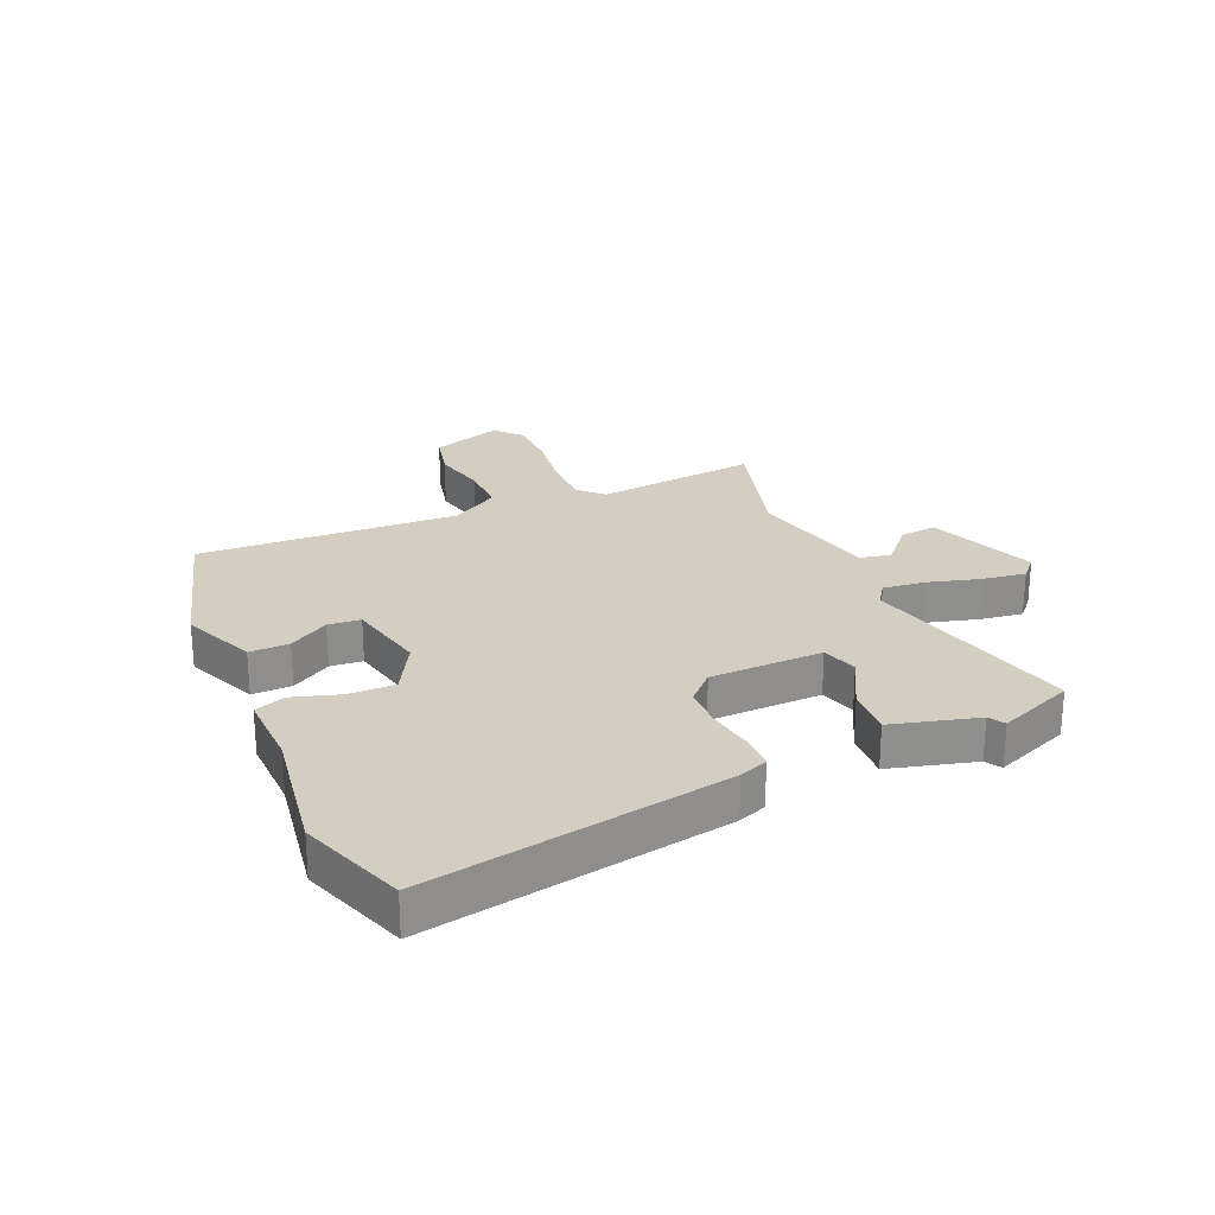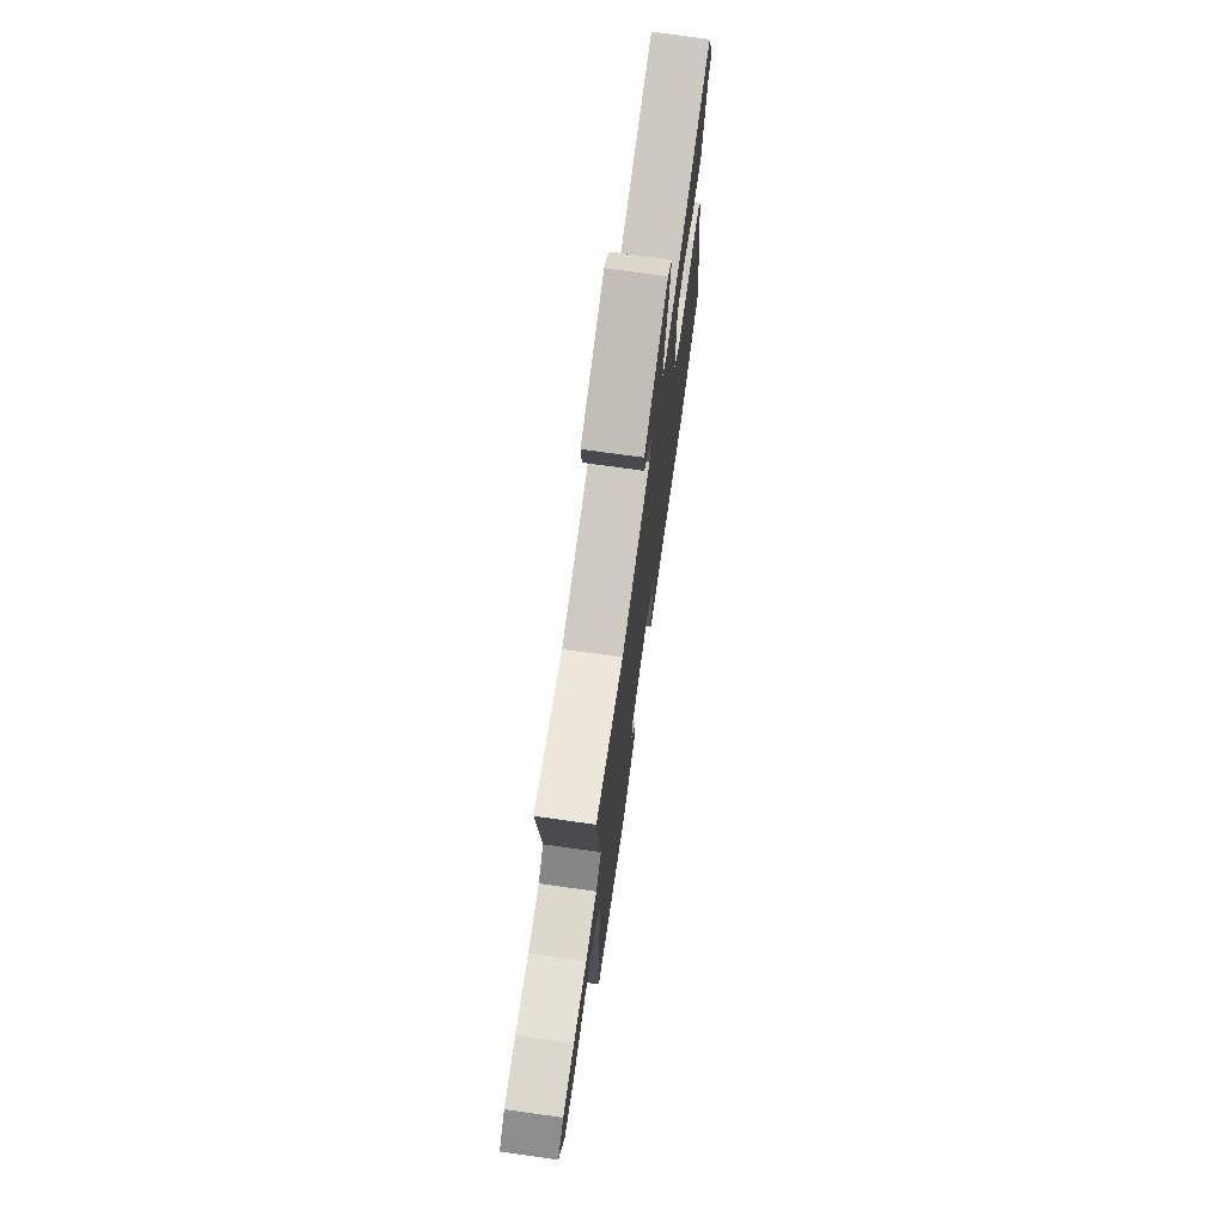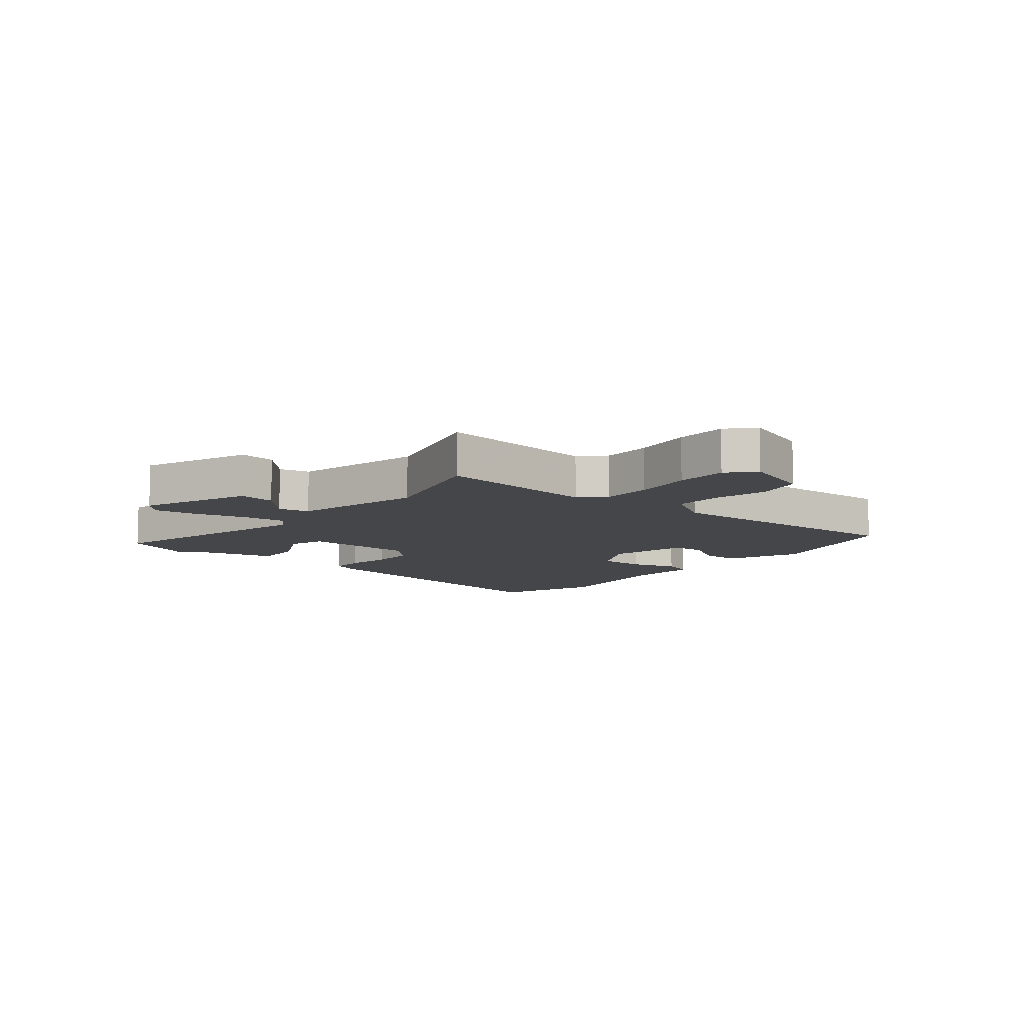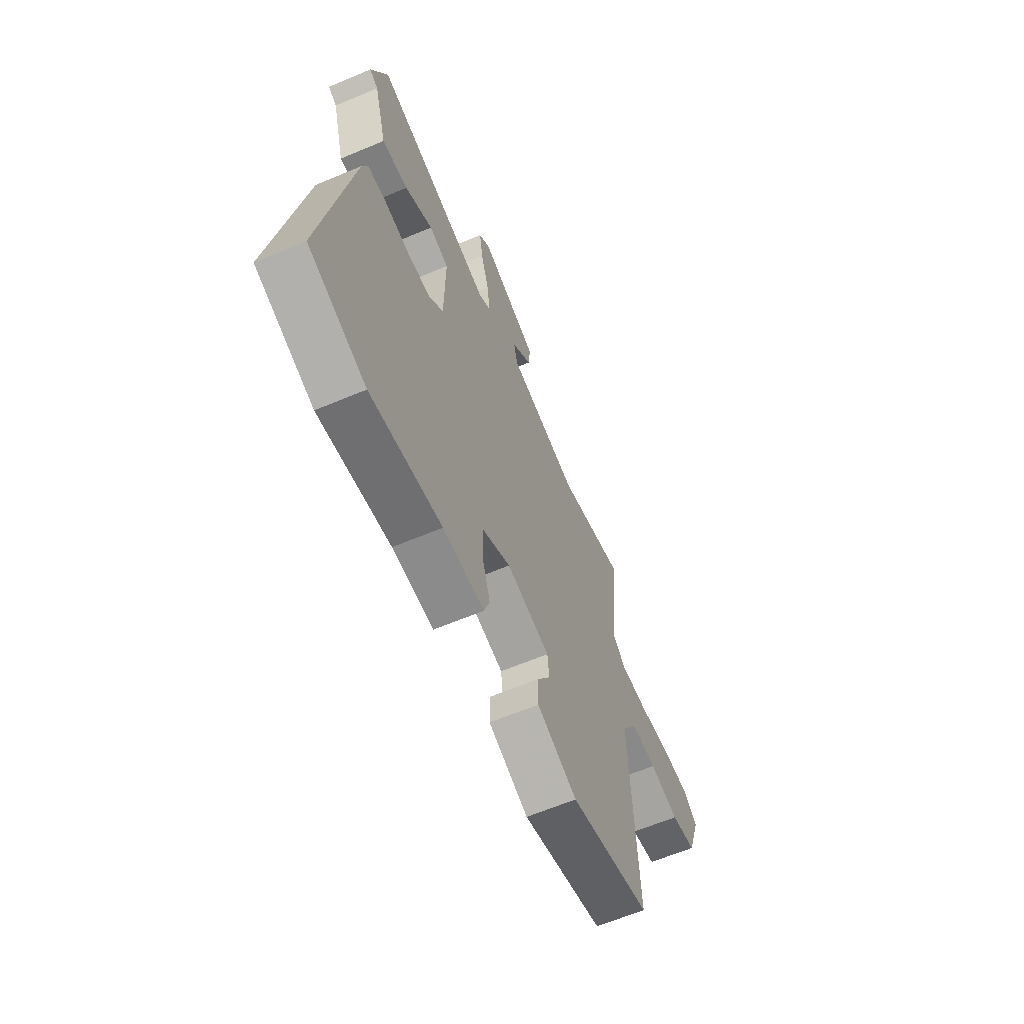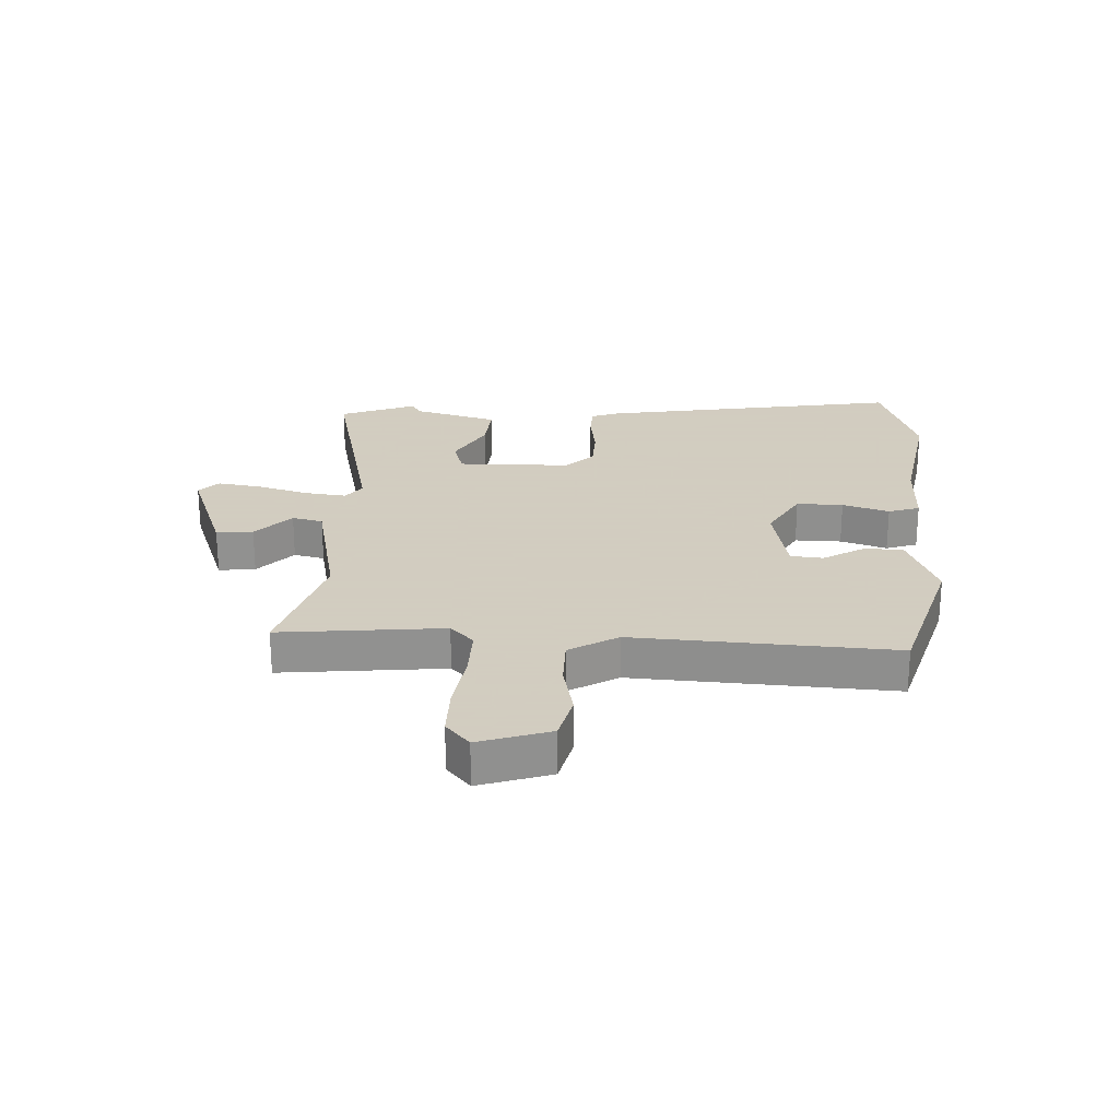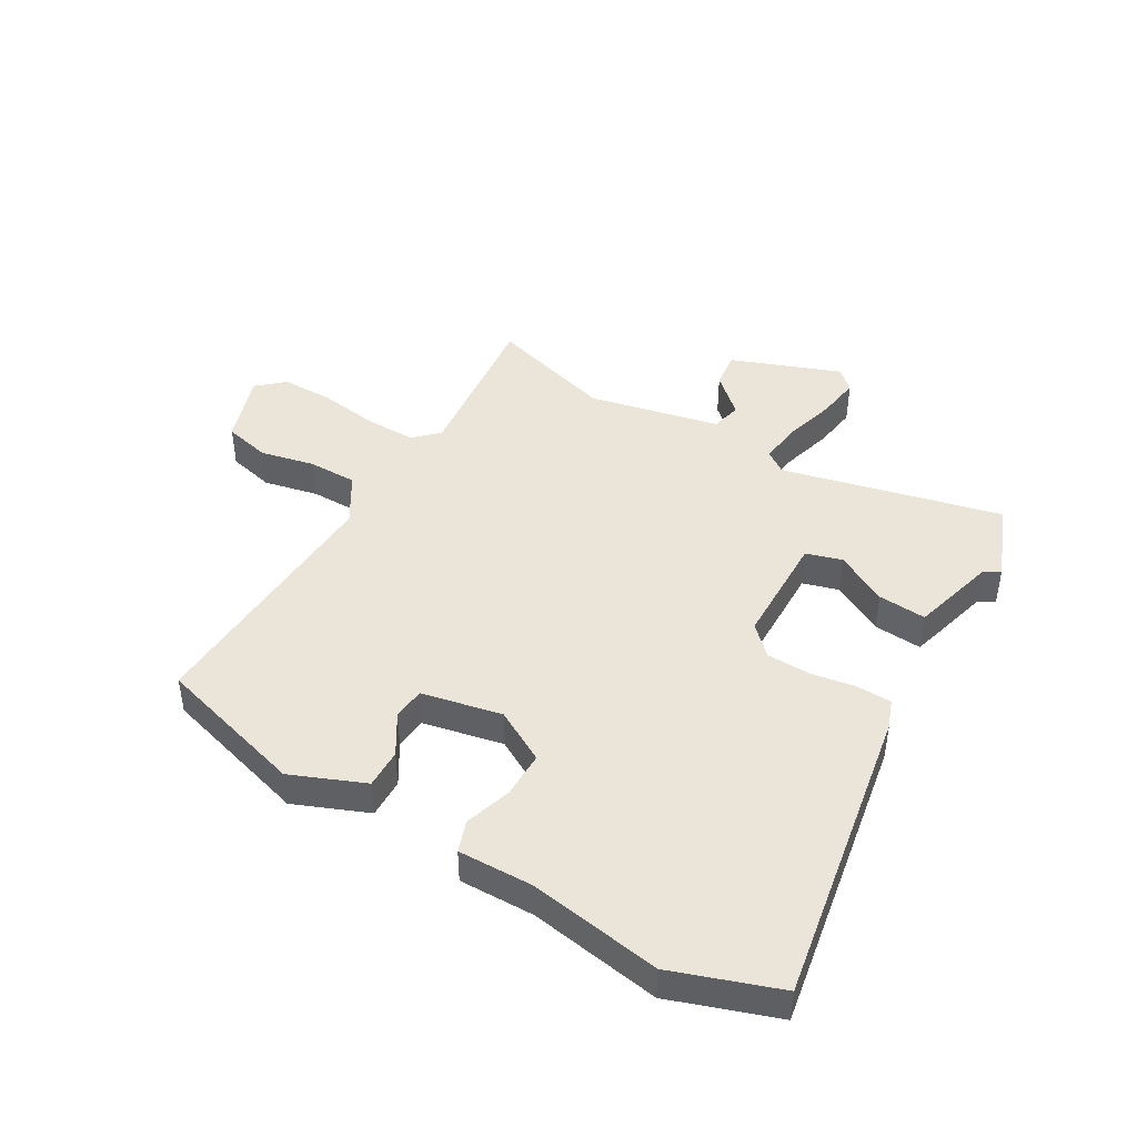
<metadata>
{"format":"obj","ext":"obj","renderer":"f3d","projection":"perspective","resolution":1024,"background":"white","views":[{"elev":25.2,"azim":-114.0,"up":"+Y"},{"elev":73.1,"azim":98.0,"up":"+Z"},{"elev":-9.4,"azim":49.9,"up":"+Y"},{"elev":-63.1,"azim":-66.9,"up":"+Z"},{"elev":24.3,"azim":93.0,"up":"+Y"},{"elev":44.6,"azim":-149.8,"up":"+Y"}]}
</metadata>
<code>
v -0.41 0.07 -0.531
v -0.59 0.07 -0.469
v -0.502 0.07 0.042
v -0.484 0.07 0.09
v -0.425 0.07 0.092
v -0.348 0.07 0.08
v -0.274 0.07 0.082
v -0.227 0.07 0.129
v -0.224 0.07 0.32
v -0.285 0.07 0.338
v -0.373 0.07 0.29
v -0.455 0.07 0.284
v -0.495 0.07 0.428
v -0.522 0.07 0.444
v -0.471 0.07 0.573
v -0.099 0.07 0.486
v -0.062 0.07 0.512
v -0.071 0.07 0.584
v -0.096 0.07 0.671
v -0.107 0.07 0.745
v -0.073 0.07 0.777
v 0.112 0.07 0.708
v 0.105 0.07 0.646
v 0.042 0.07 0.588
v 0.054 0.07 0.536
v 0.276 0.07 0.488
v 0.488 0.07 0.551
v 0.459 0.07 0.274
v 0.499 0.07 0.235
v 0.585 0.07 0.236
v 0.686 0.07 0.251
v 0.774 0.07 0.251
v 0.819 0.07 0.211
v 0.779 0.07 0.091
v 0.7 0.07 0.072
v 0.608 0.07 0.092
v 0.525 0.07 0.092
v 0.476 0.07 0.01
v 0.499 0.07 -0.43
v 0.246 0.07 -0.504
v 0.121 0.07 -0.453
v 0.122 0.07 -0.386
v 0.163 0.07 -0.318
v 0.158 0.07 -0.263
v 0.022 0.07 -0.235
v -0.067 0.07 -0.285
v -0.066 0.07 -0.364
v -0.041 0.07 -0.443
v -0.059 0.07 -0.496
v -0.187 0.07 -0.494
v -0.41 0 -0.531
v -0.59 0 -0.469
v -0.502 0 0.042
v -0.484 0 0.09
v -0.425 0 0.092
v -0.348 0 0.08
v -0.274 0 0.082
v -0.227 0 0.129
v -0.224 0 0.32
v -0.285 0 0.338
v -0.373 0 0.29
v -0.455 0 0.284
v -0.495 0 0.428
v -0.522 0 0.444
v -0.471 0 0.573
v -0.099 0 0.486
v -0.062 0 0.512
v -0.071 0 0.584
v -0.096 0 0.671
v -0.107 0 0.745
v -0.073 0 0.777
v 0.112 0 0.708
v 0.105 0 0.646
v 0.042 0 0.588
v 0.054 0 0.536
v 0.276 0 0.488
v 0.488 0 0.551
v 0.459 0 0.274
v 0.499 0 0.235
v 0.585 0 0.236
v 0.686 0 0.251
v 0.774 0 0.251
v 0.819 0 0.211
v 0.779 0 0.091
v 0.7 0 0.072
v 0.608 0 0.092
v 0.525 0 0.092
v 0.476 0 0.01
v 0.499 0 -0.43
v 0.246 0 -0.504
v 0.121 0 -0.453
v 0.122 0 -0.386
v 0.163 0 -0.318
v 0.158 0 -0.263
v 0.022 0 -0.235
v -0.067 0 -0.285
v -0.066 0 -0.364
v -0.041 0 -0.443
v -0.059 0 -0.496
v -0.187 0 -0.494
f 47 48 49 50
f 4 5 6
f 3 4 6
f 2 3 6
f 1 2 6
f 50 1 6
f 47 50 6
f 46 47 6
f 45 46 6 7
f 44 45 7 8
f 41 42 43
f 40 41 43
f 39 40 43
f 38 39 43
f 37 38 43 44
f 34 35 36
f 33 34 36
f 32 33 36
f 31 32 36
f 30 31 36
f 29 30 36 37
f 44 8 9
f 37 44 9
f 29 37 9
f 28 29 9
f 22 23 24
f 21 22 24
f 20 21 24
f 19 20 24
f 18 19 24
f 17 18 24 25
f 16 17 25 26
f 13 14 15 16
f 12 13 16
f 11 12 16
f 10 11 16
f 9 10 16 26
f 9 26 27 28
f 100 99 98 97
f 56 55 54
f 56 54 53
f 56 53 52
f 56 52 51
f 56 51 100
f 56 100 97
f 56 97 96
f 57 56 96 95
f 58 57 95 94
f 93 92 91
f 93 91 90
f 93 90 89
f 93 89 88
f 94 93 88 87
f 86 85 84
f 86 84 83
f 86 83 82
f 86 82 81
f 86 81 80
f 87 86 80 79
f 59 58 94
f 59 94 87
f 59 87 79
f 59 79 78
f 74 73 72
f 74 72 71
f 74 71 70
f 74 70 69
f 74 69 68
f 75 74 68 67
f 76 75 67 66
f 66 65 64 63
f 66 63 62
f 66 62 61
f 66 61 60
f 76 66 60 59
f 78 77 76 59
f 1 51 52 2
f 2 52 53 3
f 3 53 54 4
f 4 54 55 5
f 5 55 56 6
f 6 56 57 7
f 7 57 58 8
f 8 58 59 9
f 9 59 60 10
f 10 60 61 11
f 11 61 62 12
f 12 62 63 13
f 13 63 64 14
f 14 64 65 15
f 15 65 66 16
f 16 66 67 17
f 17 67 68 18
f 18 68 69 19
f 19 69 70 20
f 20 70 71 21
f 21 71 72 22
f 22 72 73 23
f 23 73 74 24
f 24 74 75 25
f 25 75 76 26
f 26 76 77 27
f 27 77 78 28
f 28 78 79 29
f 29 79 80 30
f 30 80 81 31
f 31 81 82 32
f 32 82 83 33
f 33 83 84 34
f 34 84 85 35
f 35 85 86 36
f 36 86 87 37
f 37 87 88 38
f 38 88 89 39
f 39 89 90 40
f 40 90 91 41
f 41 91 92 42
f 42 92 93 43
f 43 93 94 44
f 44 94 95 45
f 45 95 96 46
f 46 96 97 47
f 47 97 98 48
f 48 98 99 49
f 49 99 100 50
f 50 100 51 1

</code>
